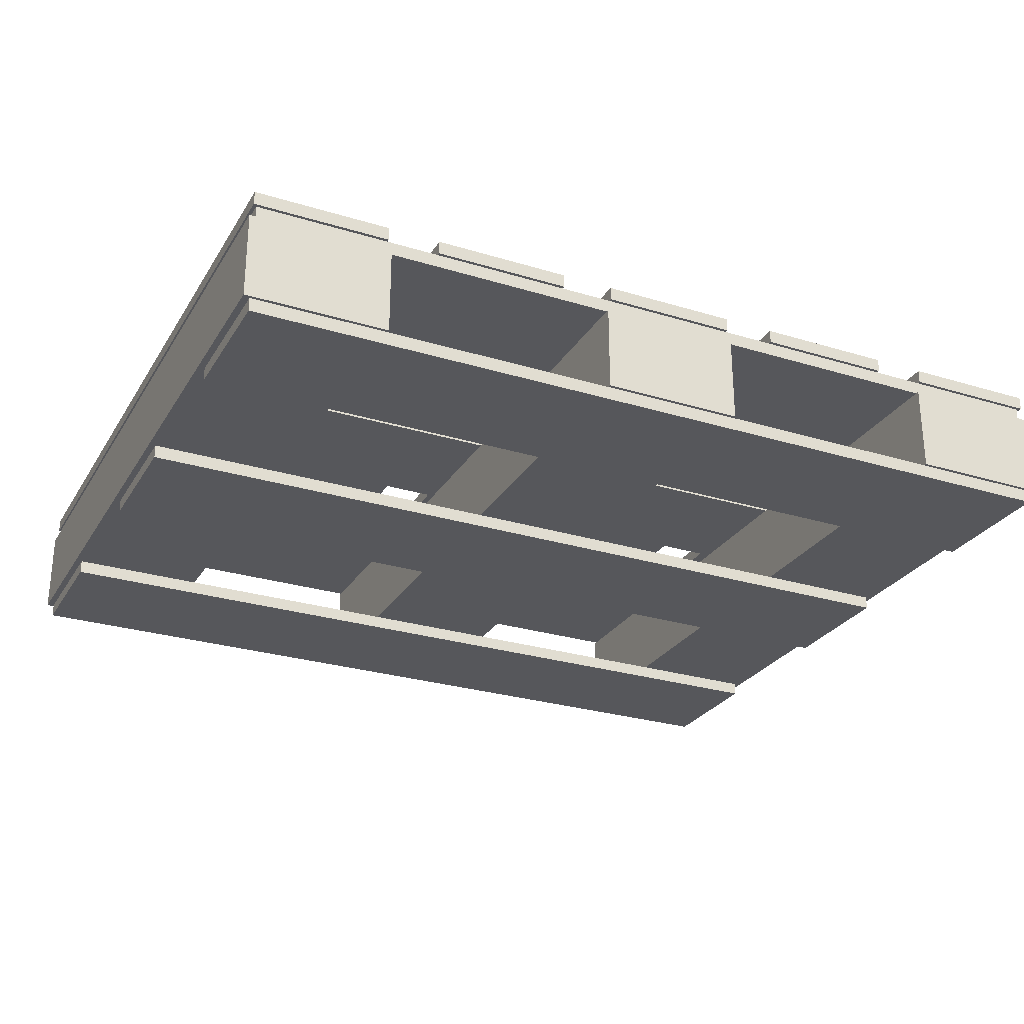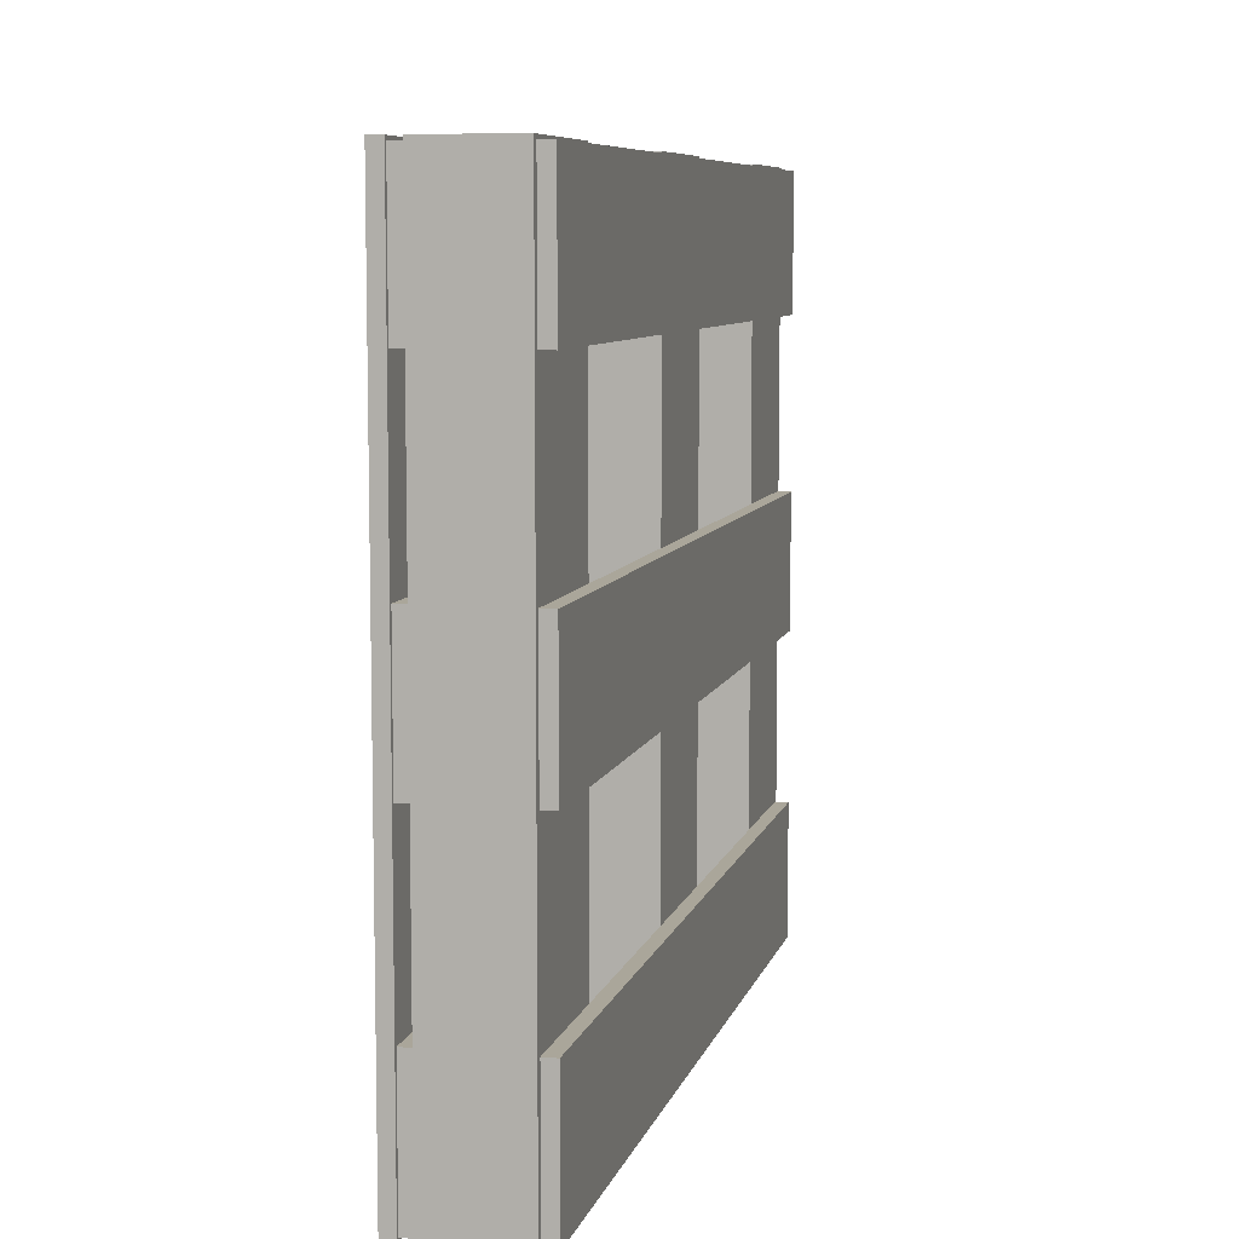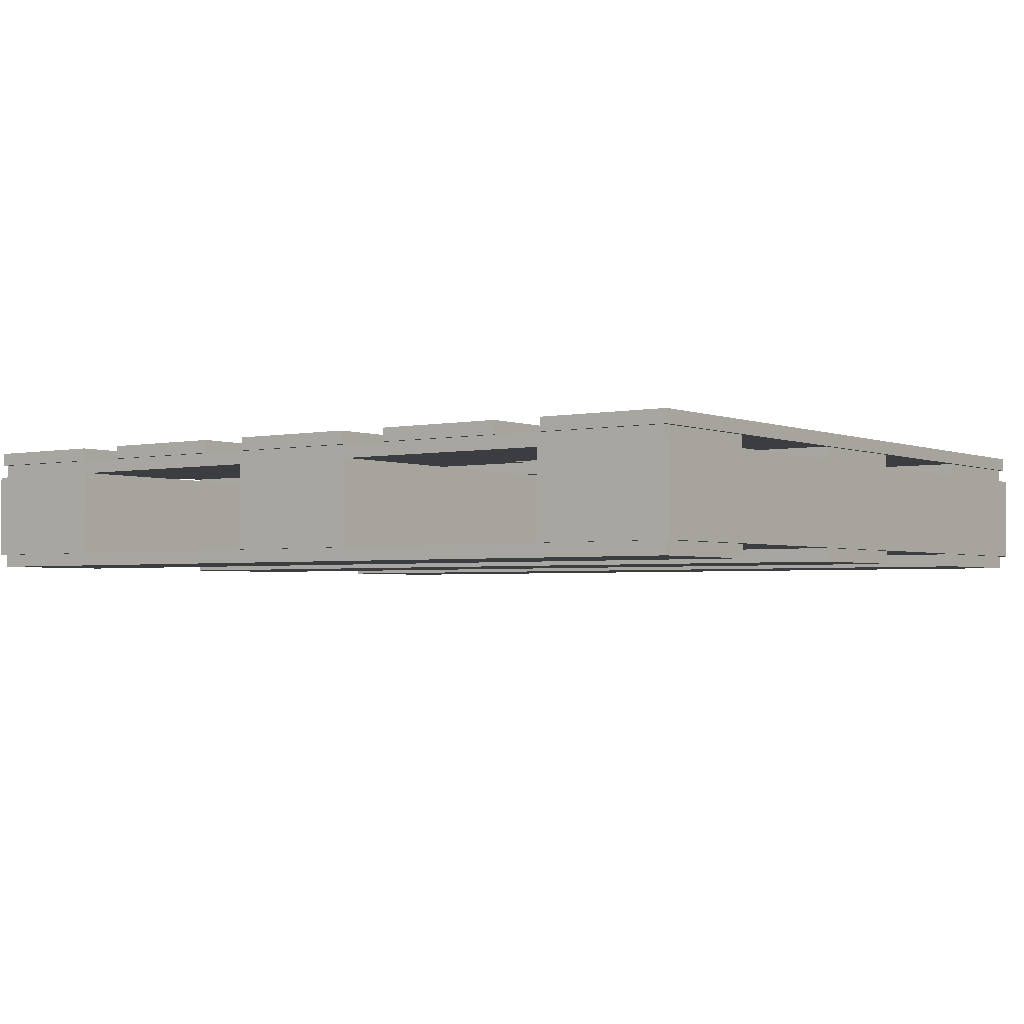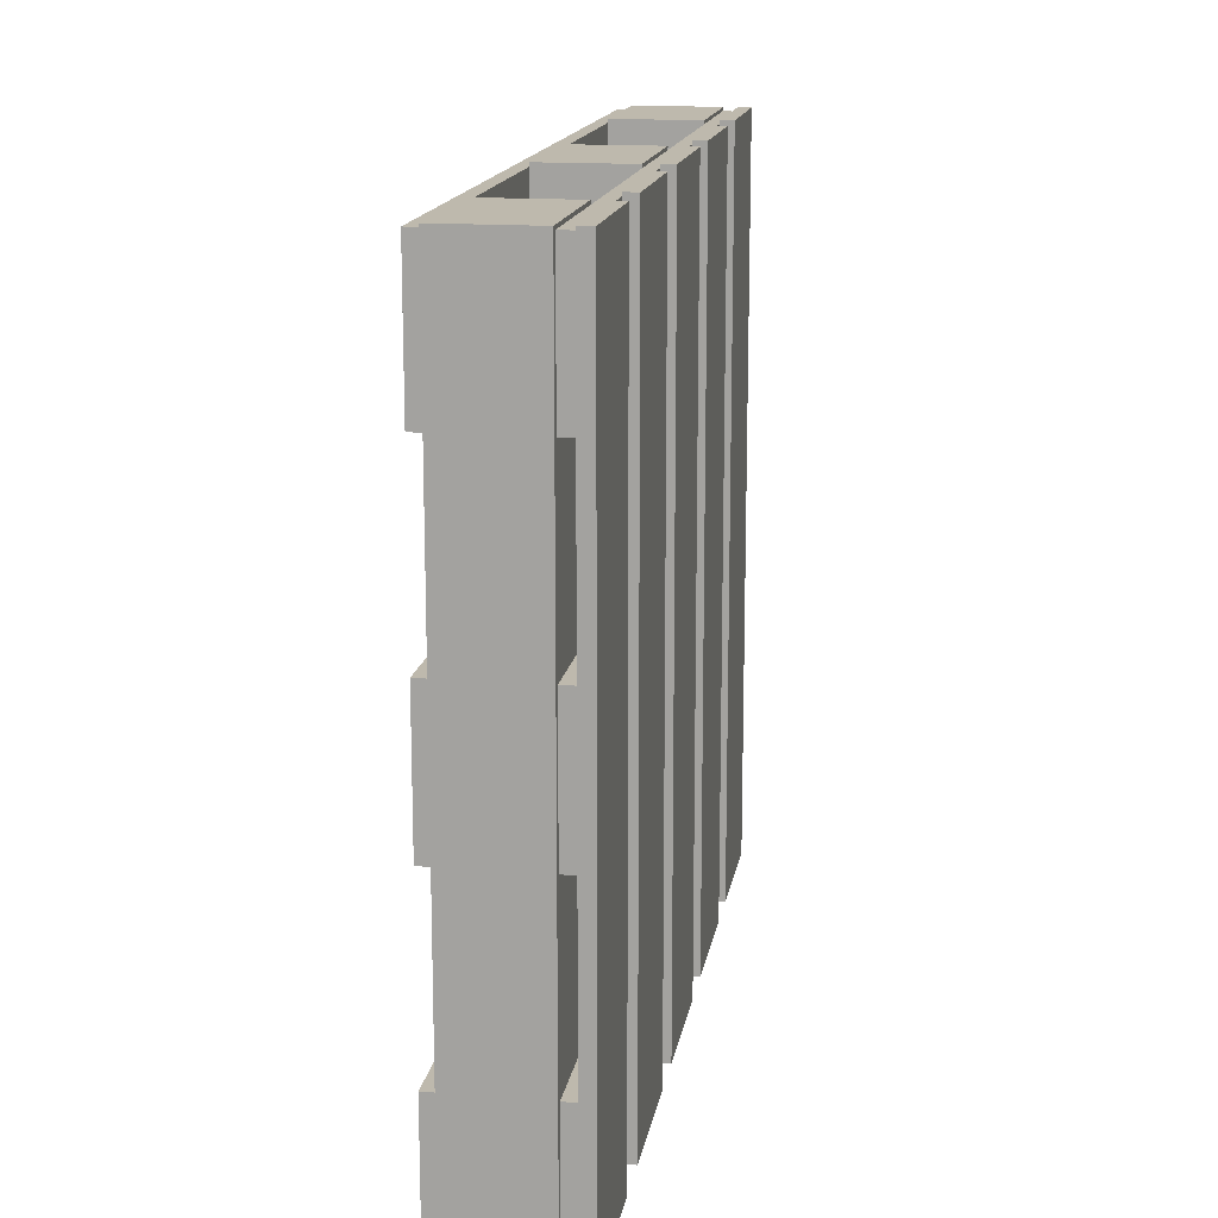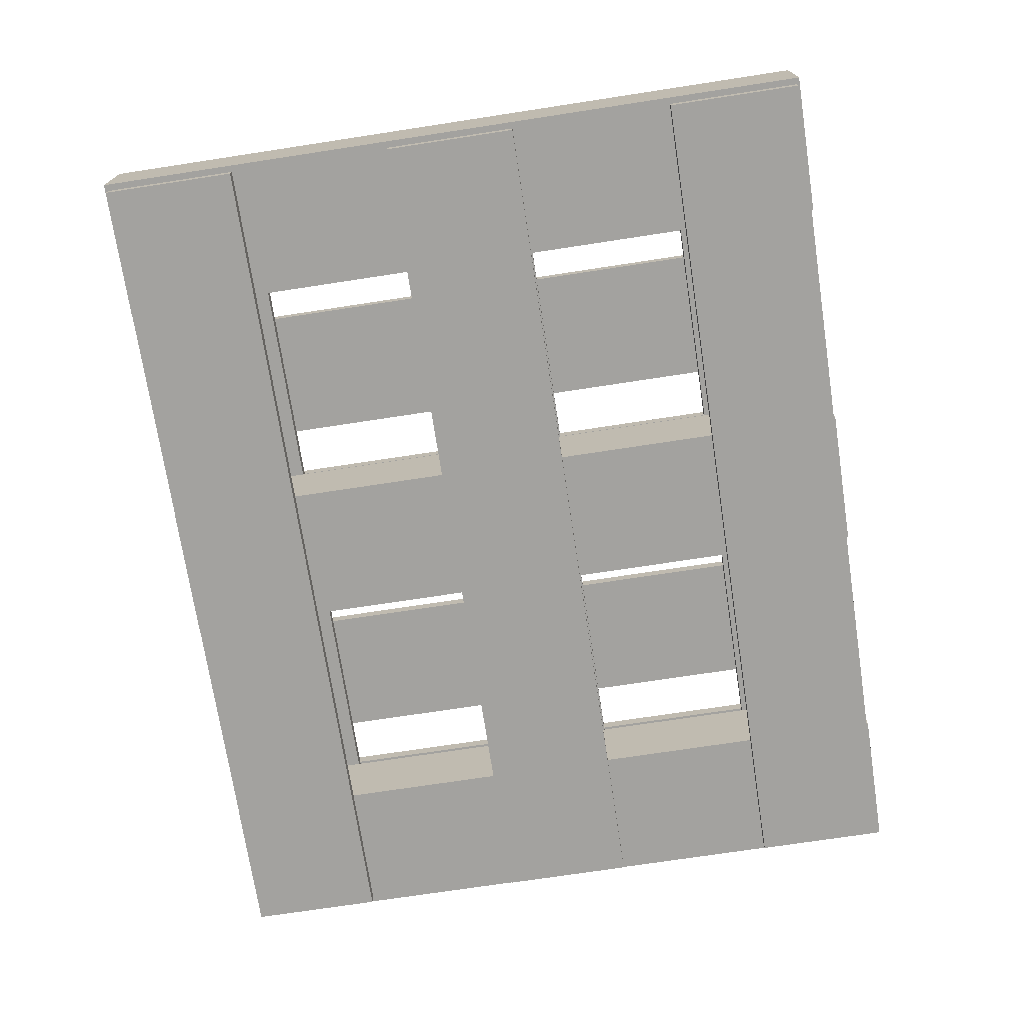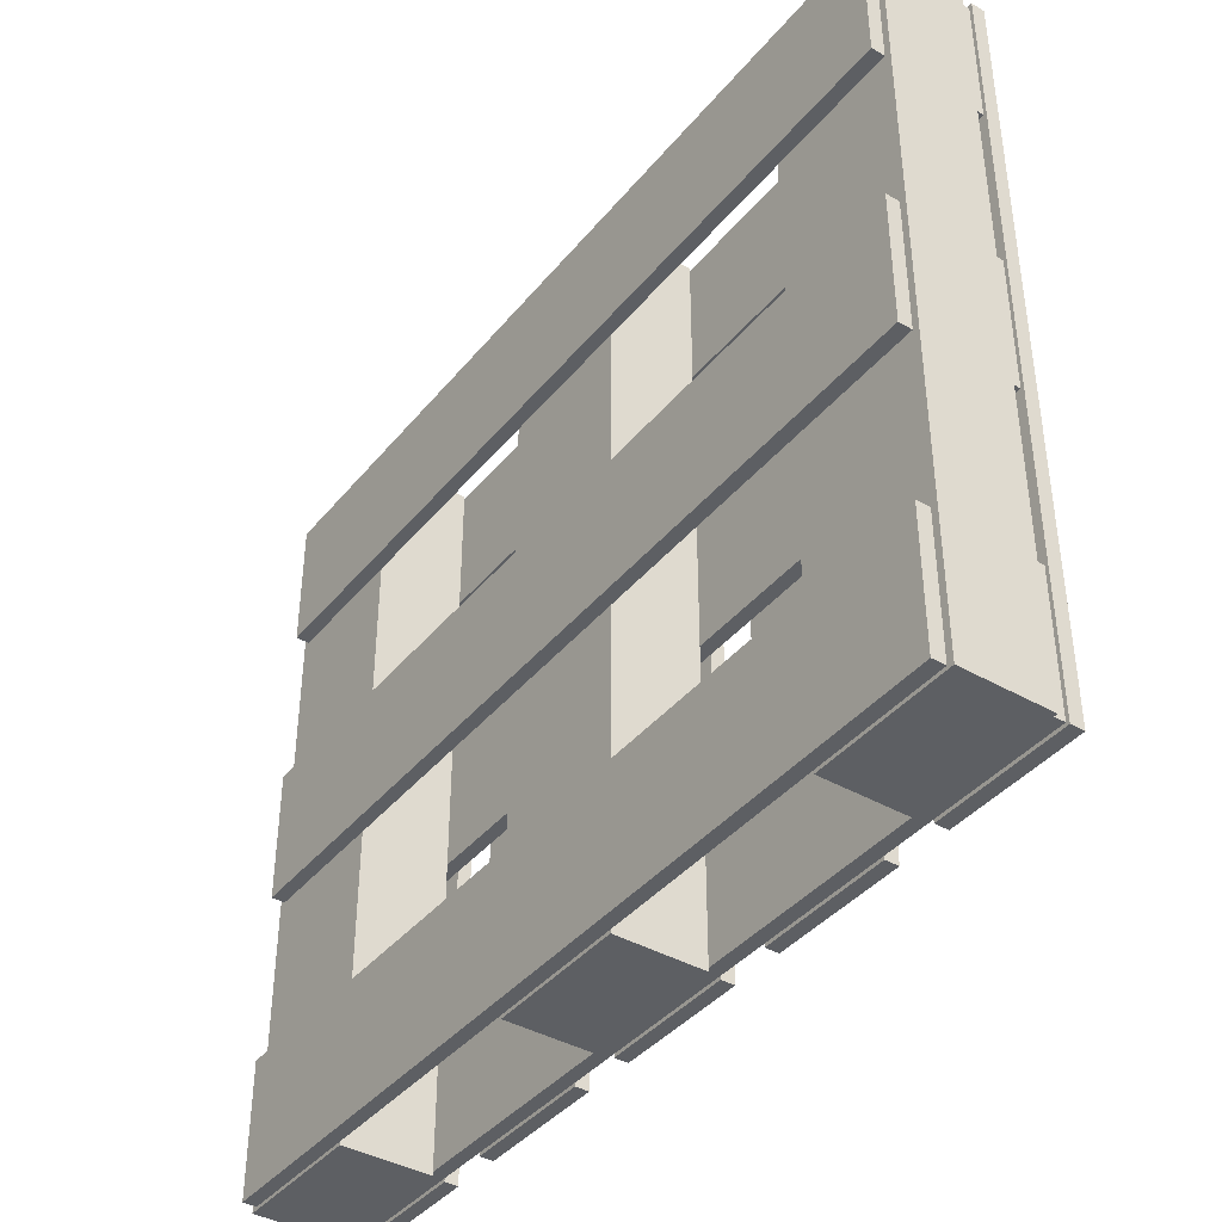
<metadata>
{"format":"obj","ext":"obj","renderer":"f3d","projection":"perspective","resolution":1024,"background":"white","views":[{"elev":-27.2,"azim":-25.3,"up":"+Y"},{"elev":7.8,"azim":-76.5,"up":"+Z"},{"elev":-2.7,"azim":36.3,"up":"+Y"},{"elev":15.3,"azim":99.3,"up":"+Z"},{"elev":-72.4,"azim":-81.3,"up":"+Y"},{"elev":-40.1,"azim":54.7,"up":"+Z"}]}
</metadata>
<code>
g pallet_piv
v 65 -1e-05 79.3
v 65 -1e-05 99.3
v -65 -1e-05 99.3
v -65 -1e-05 79.3
v 65 2 79.3
v -65 2 79.3
v -65 2 99.3
v 65 2 99.3
v 65 2 99.3
v -65 2 99.3
v -65 -1e-05 99.3
v 65 -1e-05 99.3
v 65 2 79.3
v 65 2 99.3
v 65 -1e-05 99.3
v 65 -1e-05 79.3
v -65 2 79.3
v 65 2 79.3
v 65 -1e-05 79.3
v -65 -1e-05 79.3
v -65 2 99.3
v -65 2 79.3
v -65 -1e-05 79.3
v -65 -1e-05 99.3
v 65.01 2 34.3
v -64.99 2 34.3
v -64.99 2 54.3
v 65.01 2 54.3
v 65.01 -6e-05 34.3
v 65.01 -5e-05 54.3
v -64.99 0 54.3
v -64.99 -1e-05 34.3
v 65.01 -5e-05 54.3
v 65.01 2 54.3
v -64.99 2 54.3
v -64.99 0 54.3
v 65.01 -6e-05 34.3
v 65.01 2 34.3
v 65.01 2 54.3
v 65.01 -5e-05 54.3
v -64.99 -1e-05 34.3
v -64.99 2 34.3
v 65.01 2 34.3
v 65.01 -6e-05 34.3
v -64.99 0 54.3
v -64.99 2 54.3
v -64.99 2 34.3
v -64.99 -1e-05 34.3
v 65.01 -6e-05 -10.7
v 65.01 -4e-05 9.298
v -64.99 -4e-05 9.298
v -64.99 -6e-05 -10.7
v 65.01 2 -10.7
v -64.99 2 -10.7
v -64.99 2 9.298
v 65.01 2 9.298
v 65.01 2 9.298
v -64.99 2 9.298
v -64.99 -4e-05 9.298
v 65.01 -4e-05 9.298
v 65.01 2 -10.7
v 65.01 2 9.298
v 65.01 -4e-05 9.298
v 65.01 -6e-05 -10.7
v -64.99 2 -10.7
v 65.01 2 -10.7
v 65.01 -6e-05 -10.7
v -64.99 -6e-05 -10.7
v -64.99 2 9.298
v -64.99 2 -10.7
v -64.99 -6e-05 -10.7
v -64.99 -4e-05 9.298
v -64.99 15 -10.7
v 65.01 15 -10.7
v 65.01 15 9.298
v -64.99 15 9.298
v -64.99 17 -10.7
v -64.99 17 9.298
v 65.01 17 9.298
v 65.01 17 -10.7
v -64.99 17 9.298
v -64.99 15 9.298
v 65.01 15 9.298
v 65.01 17 9.298
v -64.99 17 -10.7
v -64.99 15 -10.7
v -64.99 15 9.298
v -64.99 17 9.298
v 65.01 17 -10.7
v 65.01 15 -10.7
v -64.99 15 -10.7
v -64.99 17 -10.7
v 65.01 17 9.298
v 65.01 15 9.298
v 65.01 15 -10.7
v 65.01 17 -10.7
v 65.01 15 54.3
v -64.99 15 54.3
v -64.99 15 34.3
v 65.01 15 34.3
v 65.01 17 54.3
v 65.01 17 34.3
v -64.99 17 34.3
v -64.99 17 54.3
v 65.01 17 34.3
v 65.01 15 34.3
v -64.99 15 34.3
v -64.99 17 34.3
v 65.01 17 54.3
v 65.01 15 54.3
v 65.01 15 34.3
v 65.01 17 34.3
v -64.99 17 54.3
v -64.99 15 54.3
v 65.01 15 54.3
v 65.01 17 54.3
v -64.99 17 34.3
v -64.99 15 34.3
v -64.99 15 54.3
v -64.99 17 54.3
v -64.99 17 99.3
v 65.01 17 99.3
v 65.01 17 79.3
v -64.99 17 79.3
v -64.99 15 99.3
v -64.99 15 79.3
v 65.01 15 79.3
v 65.01 15 99.3
v -64.99 15 79.3
v -64.99 17 79.3
v 65.01 17 79.3
v 65.01 15 79.3
v -64.99 15 99.3
v -64.99 17 99.3
v -64.99 17 79.3
v -64.99 15 79.3
v 65.01 15 99.3
v 65.01 17 99.3
v -64.99 17 99.3
v -64.99 15 99.3
v 65.01 15 79.3
v 65.01 17 79.3
v 65.01 17 99.3
v 65.01 15 99.3
v -65.99 2 -11.2
v -44.99 2 -11.2
v -44.99 2 99.8
v -65.99 2 99.8
v -65.99 15 -11.2
v -65.99 15 99.8
v -44.99 15 99.8
v -44.99 15 -11.2
v -65.99 15 99.8
v -65.99 2 99.8
v -44.99 2 99.8
v -44.99 15 99.8
v -65.99 15 -11.2
v -65.99 2 -11.2
v -65.99 2 99.8
v -65.99 15 99.8
v -44.99 15 -11.2
v -44.99 2 -11.2
v -65.99 2 -11.2
v -65.99 15 -11.2
v -44.99 15 99.8
v -44.99 2 99.8
v -44.99 2 -11.2
v -44.99 15 -11.2
v -10.49 15 99.8
v 10.51 15 99.8
v 10.51 15 -11.2
v -10.49 15 -11.2
v -10.49 2 99.8
v -10.49 2 -11.2
v 10.51 2 -11.2
v 10.51 2 99.8
v -10.49 2 -11.2
v -10.49 15 -11.2
v 10.51 15 -11.2
v 10.51 2 -11.2
v -10.49 2 99.8
v -10.49 15 99.8
v -10.49 15 -11.2
v -10.49 2 -11.2
v 10.51 2 99.8
v 10.51 15 99.8
v -10.49 15 99.8
v -10.49 2 99.8
v 10.51 2 -11.2
v 10.51 15 -11.2
v 10.51 15 99.8
v 10.51 2 99.8
v 66.01 2 99.8
v 45.01 2 99.8
v 45.01 2 -11.2
v 66.01 2 -11.2
v 66.01 15 99.8
v 66.01 15 -11.2
v 45.01 15 -11.2
v 45.01 15 99.8
v 66.01 15 -11.2
v 66.01 2 -11.2
v 45.01 2 -11.2
v 45.01 15 -11.2
v 66.01 15 99.8
v 66.01 2 99.8
v 66.01 2 -11.2
v 66.01 15 -11.2
v 45.01 15 99.8
v 45.01 2 99.8
v 66.01 2 99.8
v 66.01 15 99.8
v 45.01 15 -11.2
v 45.01 2 -11.2
v 45.01 2 99.8
v 45.01 15 99.8
v -9.989 19 99.8
v 10.01 19 99.8
v 10.01 19 -11.2
v -9.989 19 -11.2
v -9.989 17 99.8
v -9.989 17 -11.2
v 10.01 17 -11.2
v 10.01 17 99.8
v 10.01 17 99.8
v 10.01 17 -11.2
v 10.01 19 -11.2
v 10.01 19 99.8
v -9.989 17 99.8
v 10.01 17 99.8
v 10.01 19 99.8
v -9.989 19 99.8
v -9.989 17 -11.2
v -9.989 17 99.8
v -9.989 19 99.8
v -9.989 19 -11.2
v 10.01 17 -11.2
v -9.989 17 -11.2
v -9.989 19 -11.2
v 10.01 19 -11.2
v -45.49 17 99.8
v -65.49 17 99.8
v -65.49 17 -11.2
v -45.49 17 -11.2
v -45.49 19 99.8
v -45.49 19 -11.2
v -65.49 19 -11.2
v -65.49 19 99.8
v -65.49 19 99.8
v -65.49 19 -11.2
v -65.49 17 -11.2
v -65.49 17 99.8
v -45.49 19 99.8
v -65.49 19 99.8
v -65.49 17 99.8
v -45.49 17 99.8
v -45.49 19 -11.2
v -45.49 19 99.8
v -45.49 17 99.8
v -45.49 17 -11.2
v -65.49 19 -11.2
v -45.49 19 -11.2
v -45.49 17 -11.2
v -65.49 17 -11.2
v 65.51 19 99.8
v 65.51 19 -11.2
v 45.51 19 -11.2
v 45.51 19 99.8
v 65.51 17 99.8
v 45.51 17 99.8
v 45.51 17 -11.2
v 65.51 17 -11.2
v 45.51 17 99.8
v 45.51 19 99.8
v 45.51 19 -11.2
v 45.51 17 -11.2
v 65.51 17 99.8
v 65.51 19 99.8
v 45.51 19 99.8
v 45.51 17 99.8
v 65.51 17 -11.2
v 65.51 19 -11.2
v 65.51 19 99.8
v 65.51 17 99.8
v 45.51 17 -11.2
v 45.51 19 -11.2
v 65.51 19 -11.2
v 65.51 17 -11.2
v -17.74 17 -11.2
v -17.74 17 99.8
v -37.74 17 99.8
v -37.74 17 -11.2
v -17.74 19 -11.2
v -37.74 19 -11.2
v -37.74 19 99.8
v -17.74 19 99.8
v -37.74 19 -11.2
v -37.74 17 -11.2
v -37.74 17 99.8
v -37.74 19 99.8
v -17.74 19 -11.2
v -17.74 17 -11.2
v -37.74 17 -11.2
v -37.74 19 -11.2
v -17.74 19 99.8
v -17.74 17 99.8
v -17.74 17 -11.2
v -17.74 19 -11.2
v -37.74 19 99.8
v -37.74 17 99.8
v -17.74 17 99.8
v -17.74 19 99.8
v 17.76 19 -11.2
v 17.76 19 99.8
v 37.76 19 99.8
v 37.76 19 -11.2
v 17.76 17 -11.2
v 37.76 17 -11.2
v 37.76 17 99.8
v 17.76 17 99.8
v 37.76 17 -11.2
v 37.76 19 -11.2
v 37.76 19 99.8
v 37.76 17 99.8
v 17.76 17 -11.2
v 17.76 19 -11.2
v 37.76 19 -11.2
v 37.76 17 -11.2
v 17.76 17 99.8
v 17.76 19 99.8
v 17.76 19 -11.2
v 17.76 17 -11.2
v 37.76 17 99.8
v 37.76 19 99.8
v 17.76 19 99.8
v 17.76 17 99.8
f 1 2 3
f 3 4 1
f 5 6 7
f 7 8 5
f 9 10 11
f 11 12 9
f 13 14 15
f 15 16 13
f 17 18 19
f 19 20 17
f 21 22 23
f 23 24 21
f 25 26 27
f 27 28 25
f 29 30 31
f 31 32 29
f 33 34 35
f 35 36 33
f 37 38 39
f 39 40 37
f 41 42 43
f 43 44 41
f 45 46 47
f 47 48 45
f 49 50 51
f 51 52 49
f 53 54 55
f 55 56 53
f 57 58 59
f 59 60 57
f 61 62 63
f 63 64 61
f 65 66 67
f 67 68 65
f 69 70 71
f 71 72 69
f 73 74 75
f 75 76 73
f 77 78 79
f 79 80 77
f 81 82 83
f 83 84 81
f 85 86 87
f 87 88 85
f 89 90 91
f 91 92 89
f 93 94 95
f 95 96 93
f 97 98 99
f 99 100 97
f 101 102 103
f 103 104 101
f 105 106 107
f 107 108 105
f 109 110 111
f 111 112 109
f 113 114 115
f 115 116 113
f 117 118 119
f 119 120 117
f 121 122 123
f 123 124 121
f 125 126 127
f 127 128 125
f 129 130 131
f 131 132 129
f 133 134 135
f 135 136 133
f 137 138 139
f 139 140 137
f 141 142 143
f 143 144 141
f 145 146 147
f 147 148 145
f 149 150 151
f 151 152 149
f 153 154 155
f 155 156 153
f 157 158 159
f 159 160 157
f 161 162 163
f 163 164 161
f 165 166 167
f 167 168 165
f 169 170 171
f 171 172 169
f 173 174 175
f 175 176 173
f 177 178 179
f 179 180 177
f 181 182 183
f 183 184 181
f 185 186 187
f 187 188 185
f 189 190 191
f 191 192 189
f 193 194 195
f 195 196 193
f 197 198 199
f 199 200 197
f 201 202 203
f 203 204 201
f 205 206 207
f 207 208 205
f 209 210 211
f 211 212 209
f 213 214 215
f 215 216 213
f 217 218 219
f 219 220 217
f 221 222 223
f 223 224 221
f 225 226 227
f 227 228 225
f 229 230 231
f 231 232 229
f 233 234 235
f 235 236 233
f 237 238 239
f 239 240 237
f 241 242 243
f 243 244 241
f 245 246 247
f 247 248 245
f 249 250 251
f 251 252 249
f 253 254 255
f 255 256 253
f 257 258 259
f 259 260 257
f 261 262 263
f 263 264 261
f 265 266 267
f 267 268 265
f 269 270 271
f 271 272 269
f 273 274 275
f 275 276 273
f 277 278 279
f 279 280 277
f 281 282 283
f 283 284 281
f 285 286 287
f 287 288 285
f 289 290 291
f 291 292 289
f 293 294 295
f 295 296 293
f 297 298 299
f 299 300 297
f 301 302 303
f 303 304 301
f 305 306 307
f 307 308 305
f 309 310 311
f 311 312 309
f 313 314 315
f 315 316 313
f 317 318 319
f 319 320 317
f 321 322 323
f 323 324 321
f 325 326 327
f 327 328 325
f 329 330 331
f 331 332 329
f 333 334 335
f 335 336 333

</code>
